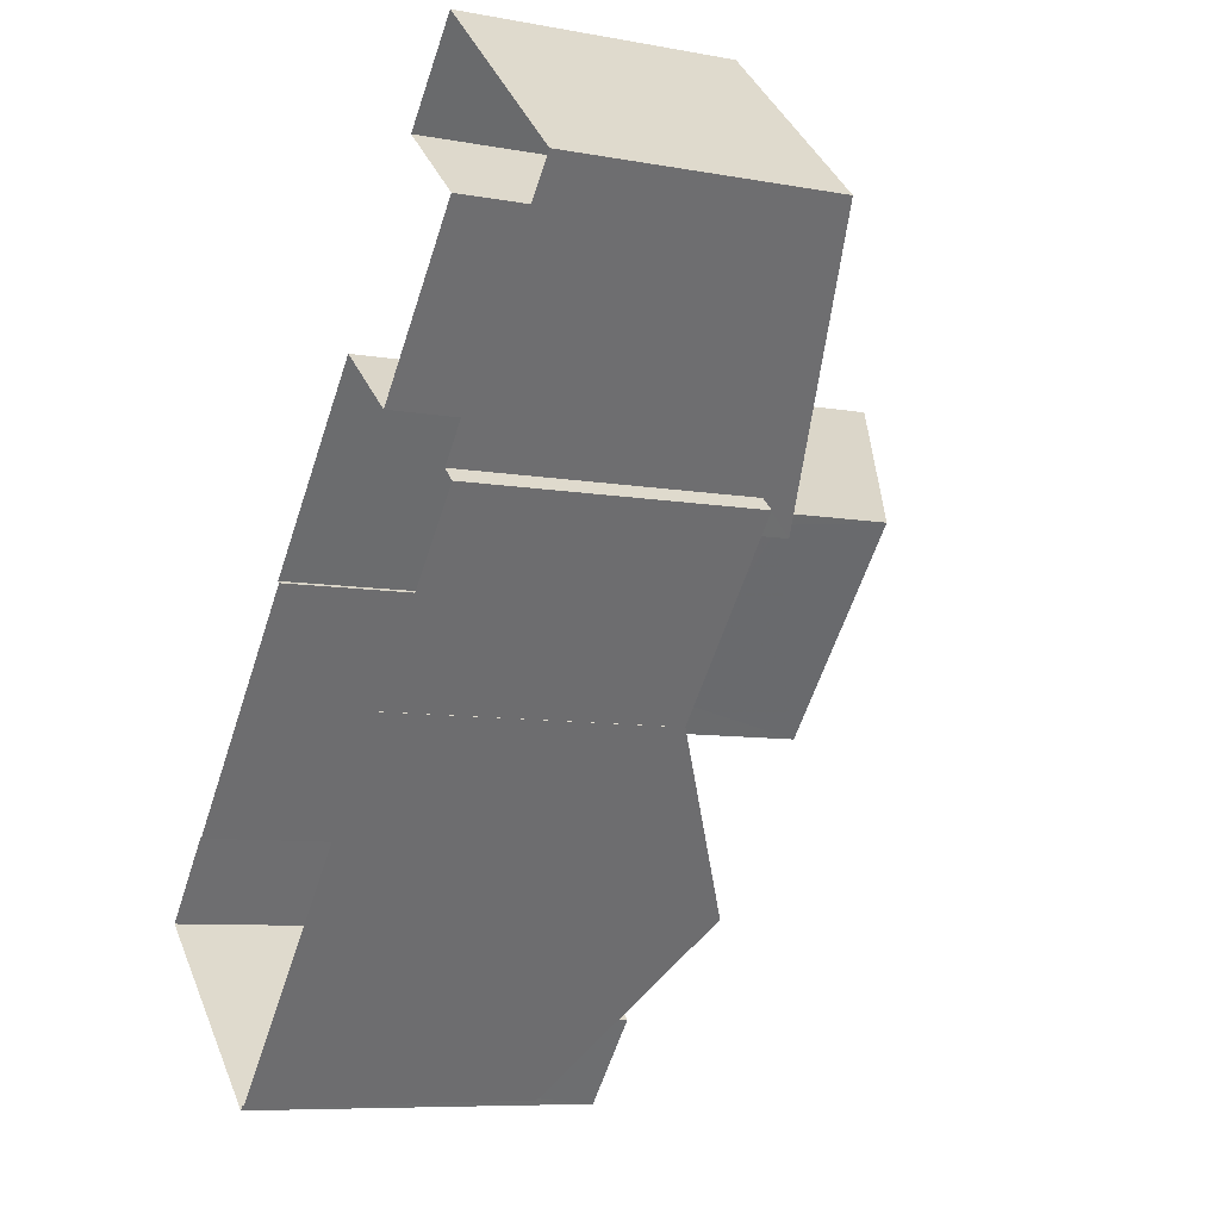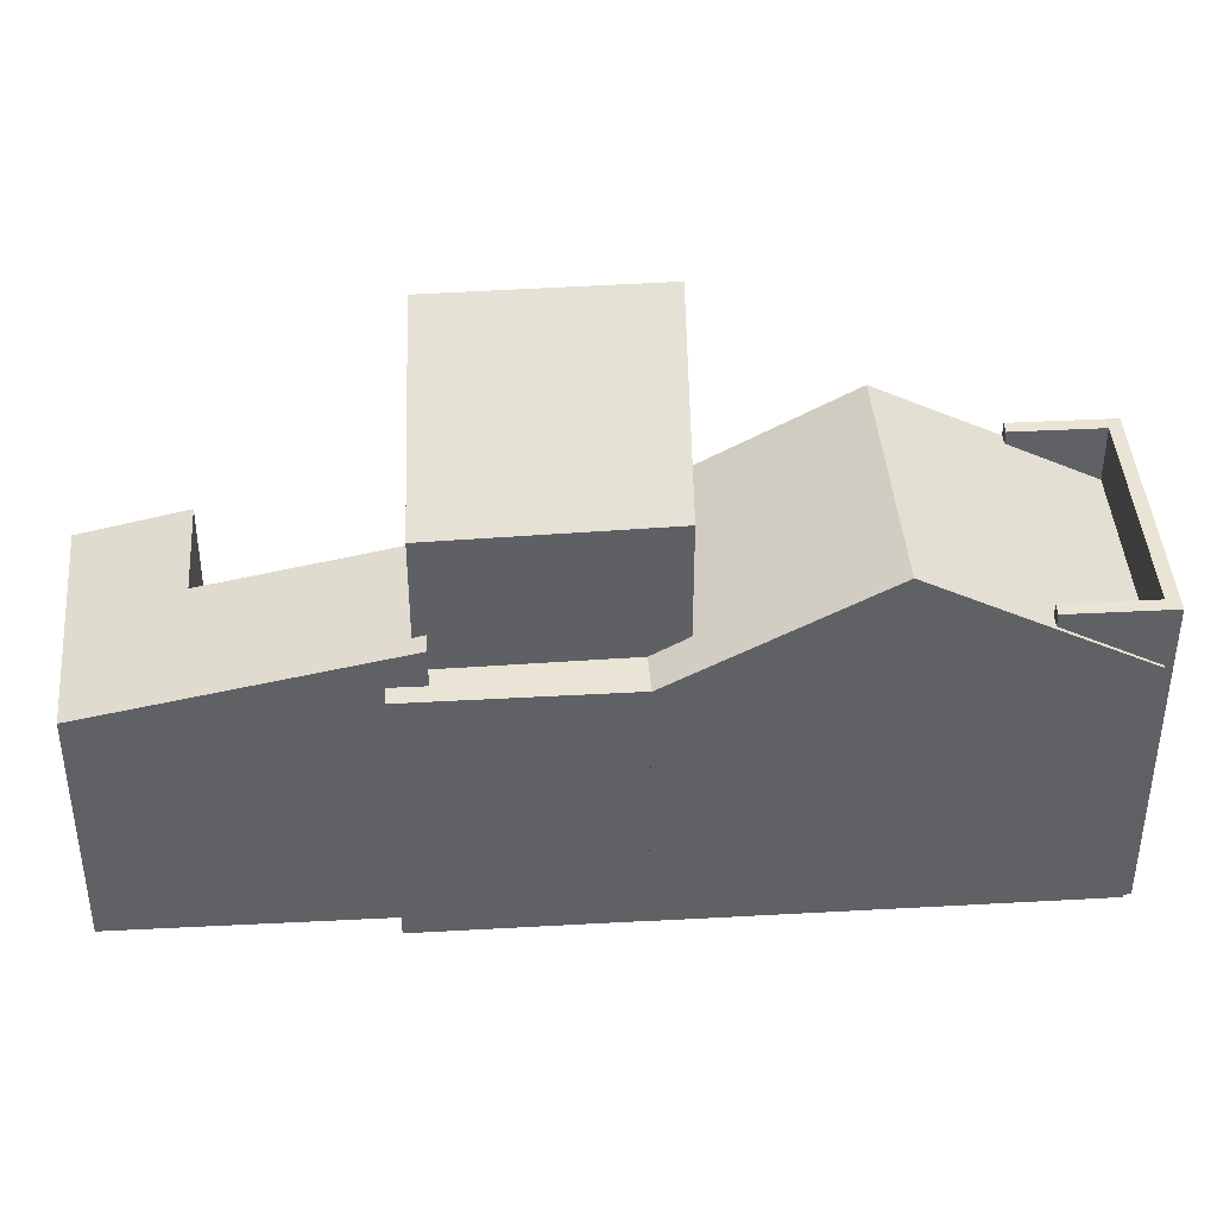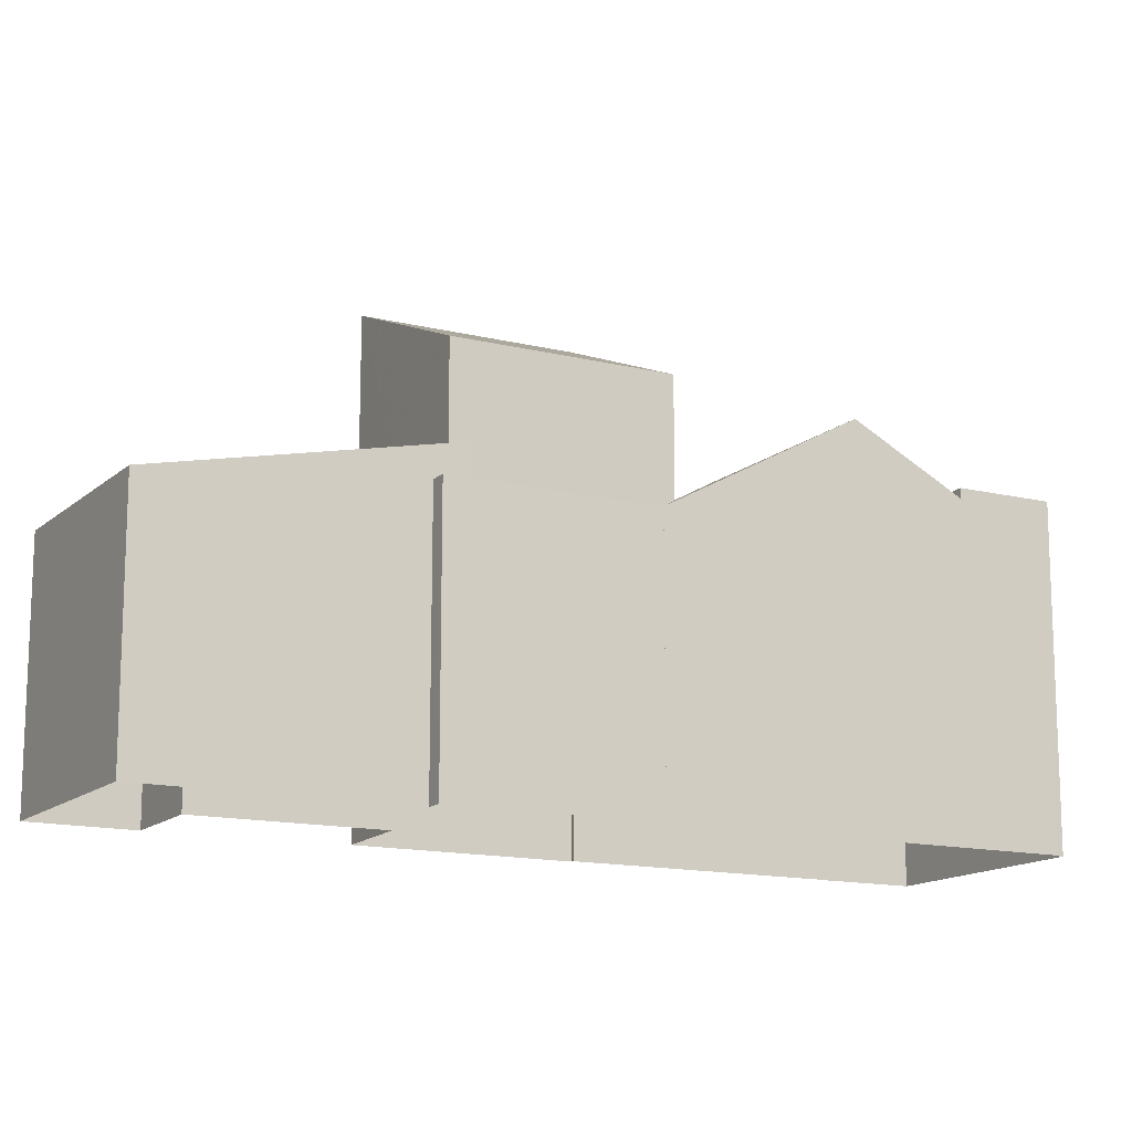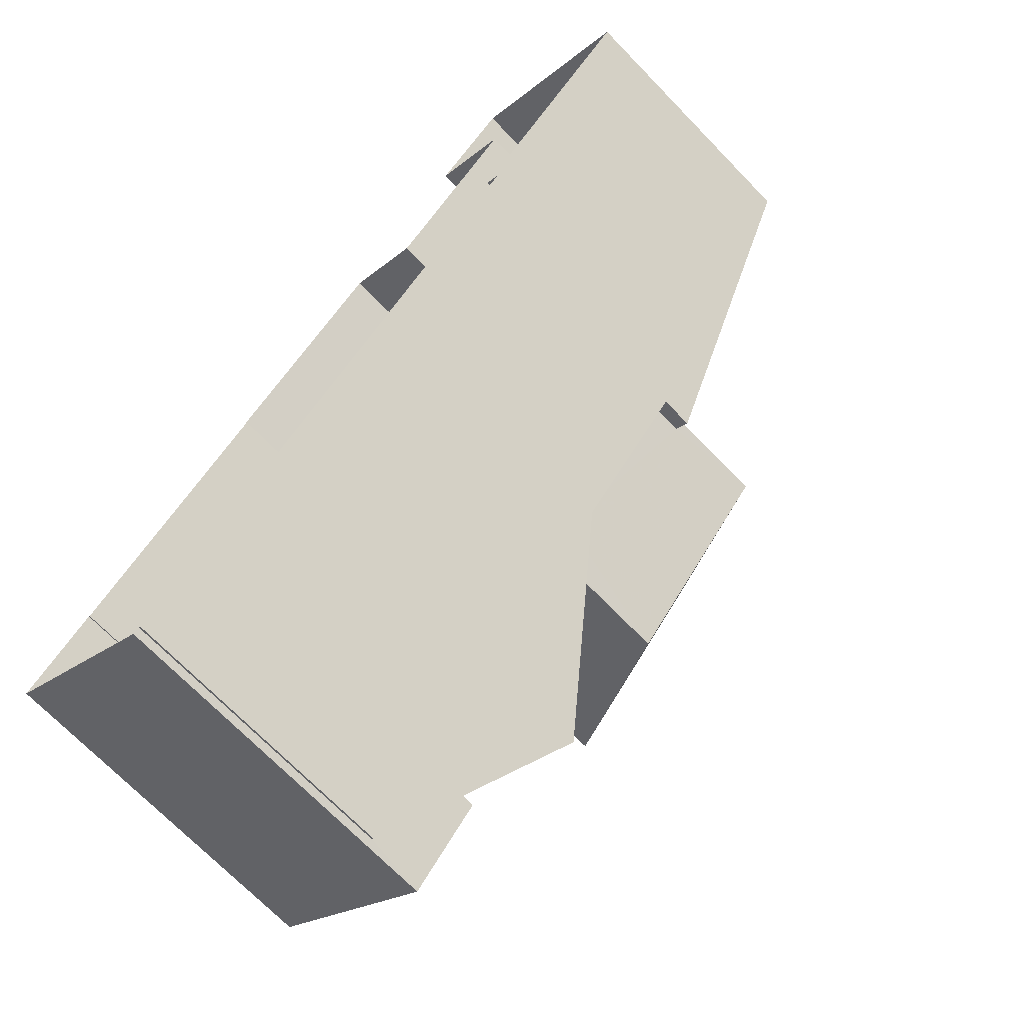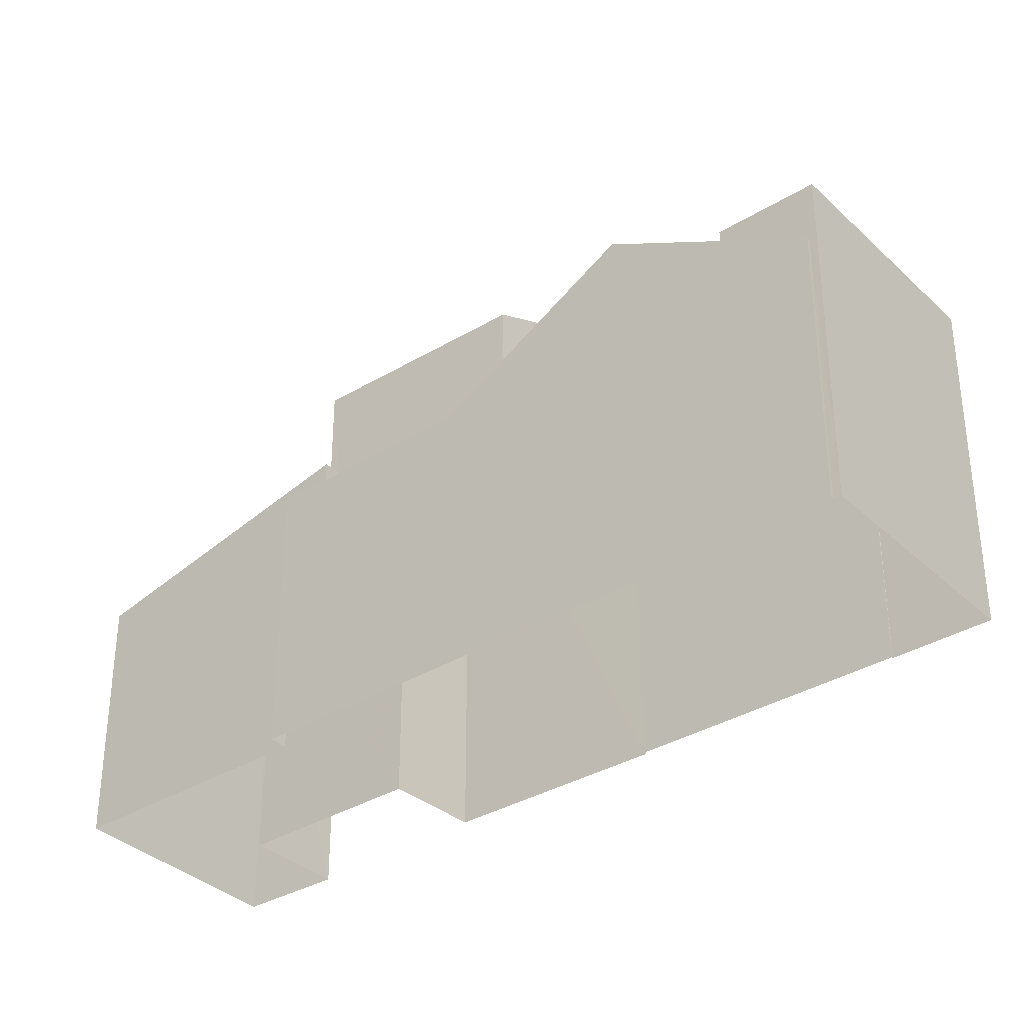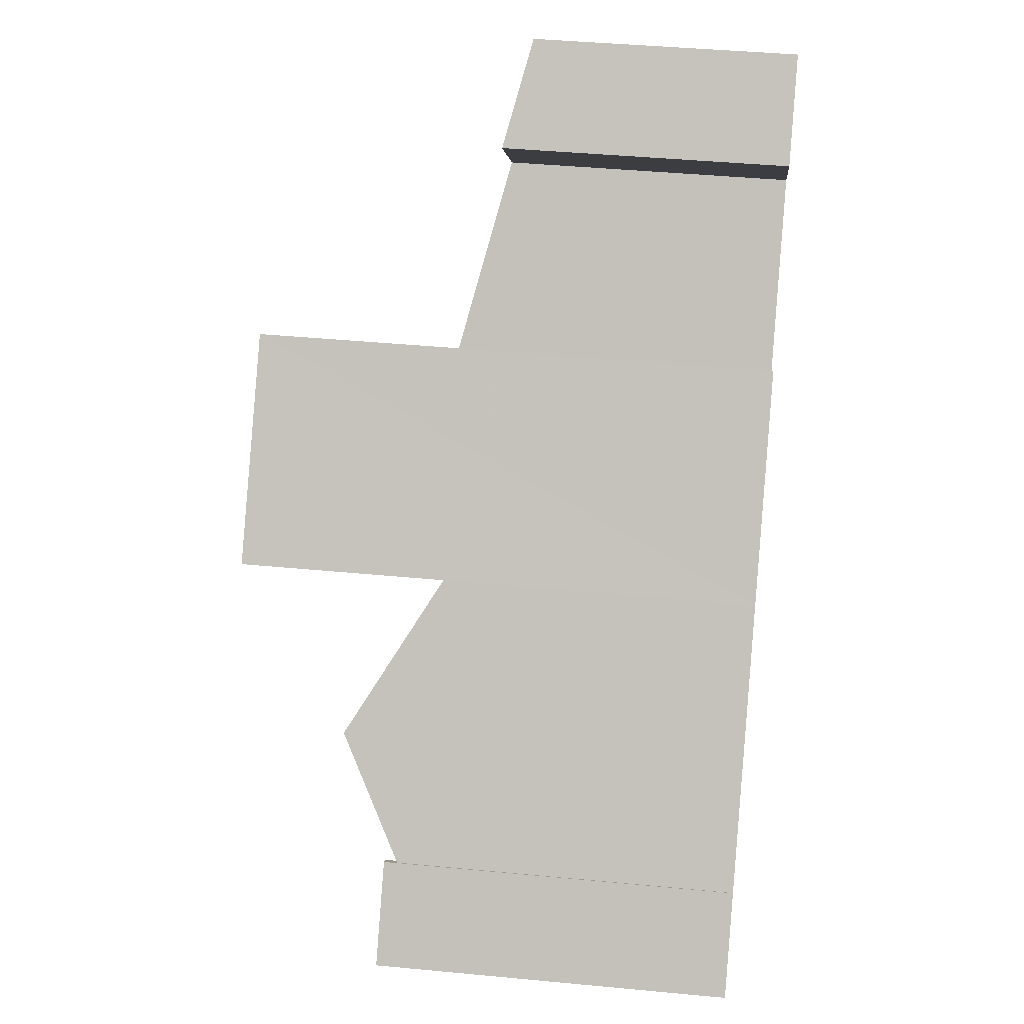
<metadata>
{"format":"obj","ext":"obj","renderer":"f3d","projection":"perspective","resolution":1024,"background":"white","views":[{"elev":-7.8,"azim":-117.8,"up":"+Y"},{"elev":42.5,"azim":-52.5,"up":"+Z"},{"elev":-14.2,"azim":-77.0,"up":"+Z"},{"elev":-70.7,"azim":-135.9,"up":"+Y"},{"elev":-34.7,"azim":-9.3,"up":"+Z"},{"elev":41.9,"azim":96.6,"up":"+Y"}]}
</metadata>
<code>
v -5413 -3.712e+04 2.203
v -5416 -3.712e+04 2.204
v -5416 -3.712e+04 2.204
v -5413 -3.712e+04 2.203
v -5408 -3.712e+04 2.201
v -5419 -3.711e+04 2.205
v -5416 -3.711e+04 2.205
v -5416 -3.711e+04 2.205
v -5414 -3.711e+04 2.205
v -5408 -3.712e+04 2.201
v -5404 -3.712e+04 2.202
v -5408 -3.712e+04 2.201
v -5405 -3.712e+04 2.202
v -5405 -3.712e+04 2.202
v -5409 -3.712e+04 2.203
v -5412 -3.711e+04 2.204
v -5409 -3.712e+04 2.203
v -5413 -3.711e+04 2.204
v -5415 -3.712e+04 8.497
v -5415 -3.712e+04 8.497
v -5415 -3.712e+04 8.448
v -5419 -3.711e+04 7.256
v -5416 -3.711e+04 7.688
v -5416 -3.711e+04 7.256
v -5413 -3.711e+04 8.477
v -5414 -3.711e+04 7.698
v -5412 -3.712e+04 10.5
v -5409 -3.712e+04 12.17
v -5412 -3.711e+04 12.16
v -5415 -3.712e+04 10.46
v -5408 -3.712e+04 8.955
v -5408 -3.712e+04 8.955
v -5409 -3.712e+04 8.955
v -5404 -3.712e+04 8.955
v -5409 -3.712e+04 8.955
v -5404 -3.712e+04 8.955
v -5405 -3.712e+04 8.955
v -5406 -3.712e+04 8.955
v -5406 -3.712e+04 8.705
v -5411 -3.712e+04 9.931
v -5404 -3.712e+04 7.836
v -5405 -3.712e+04 8.702
v -5407 -3.712e+04 9.931
v -5412 -3.712e+04 8.108
v -5413 -3.712e+04 7.736
v -5413 -3.712e+04 7.736
v -5413 -3.712e+04 7.736
v -5412 -3.712e+04 8.132
v -5412 -3.712e+04 8.133
v -5409 -3.712e+04 8.215
v -5404 -3.712e+04 7.806
v -5408 -3.712e+04 7.783
v -5408 -3.712e+04 7.735
v -5409 -3.712e+04 8.697
v -5408 -3.712e+04 7.735
v -5409 -3.712e+04 8.696
v -5416 -3.712e+04 7.737
v -5416 -3.712e+04 7.737
v -5415 -3.712e+04 7.737
v -5415 -3.712e+04 7.737
v -5409 -3.712e+04 7.737
v -5405 -3.712e+04 7.735
f 1 2 3
f 4 1 5
f 6 7 8
f 6 8 3
f 8 7 9
f 10 5 1
f 10 11 12
f 13 11 14
f 15 16 17
f 15 14 1
f 18 16 15
f 3 8 18
f 3 18 1
f 14 10 1
f 14 11 10
f 18 15 1
f 19 20 21
f 19 21 22
f 22 23 24
f 21 25 23
f 24 23 26
f 22 21 23
f 27 28 29
f 30 27 29
f 31 32 33
f 31 34 32
f 33 32 35
f 36 37 38
f 36 34 37
f 32 34 36
f 39 40 41
f 42 43 39
f 43 40 39
f 44 45 46
f 47 44 46
f 44 47 48
f 47 40 48
f 48 40 49
f 40 43 49
f 50 49 43
f 51 41 52
f 53 54 55
f 55 54 40
f 56 41 40
f 52 41 56
f 54 56 40
f 57 58 59
f 60 59 45
f 45 59 46
f 59 58 46
f 24 9 7
f 24 26 9
f 23 8 9
f 26 23 9
f 18 8 23
f 25 18 23
f 59 19 57
f 3 57 22
f 3 22 6
f 57 19 22
f 22 7 6
f 22 24 7
f 59 20 19
f 59 60 20
f 21 30 25
f 18 25 16
f 25 29 16
f 30 29 25
f 15 17 61
f 27 48 49
f 17 28 61
f 27 50 28
f 61 28 50
f 50 27 49
f 29 28 17
f 16 29 17
f 45 20 60
f 20 30 21
f 20 27 30
f 48 27 44
f 27 45 44
f 45 27 20
f 31 12 11
f 34 31 11
f 33 54 31
f 31 53 12
f 12 53 10
f 54 53 31
f 14 62 13
f 39 38 42
f 62 42 37
f 13 62 37
f 42 38 37
f 13 34 11
f 13 37 34
f 54 35 56
f 54 33 35
f 56 32 52
f 56 35 32
f 51 32 36
f 51 52 32
f 39 36 38
f 41 51 36
f 39 41 36
f 40 47 55
f 50 43 61
f 43 42 62
f 61 43 62
f 62 15 61
f 62 14 15
f 53 55 5
f 10 53 5
f 55 4 5
f 55 47 4
f 1 4 47
f 46 1 47
f 2 46 58
f 2 1 46
f 3 2 58
f 57 3 58

</code>
